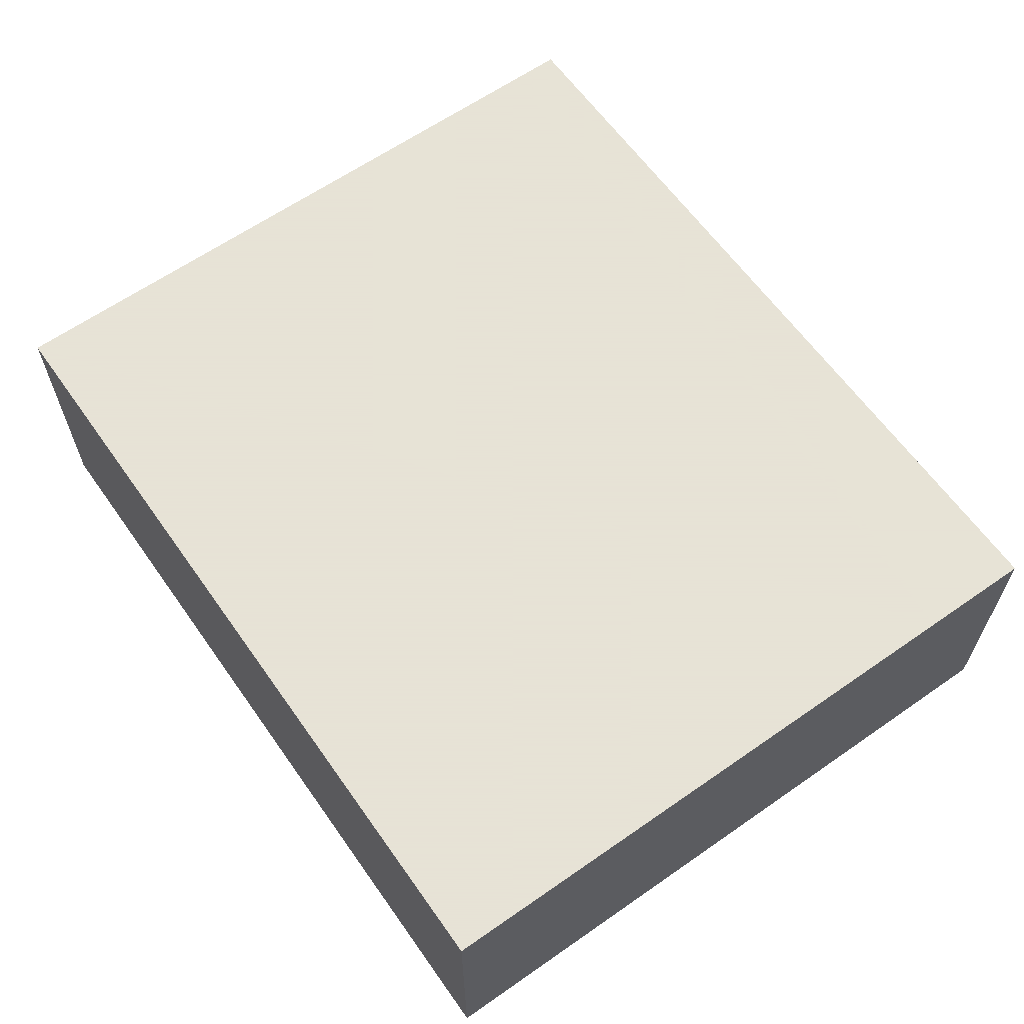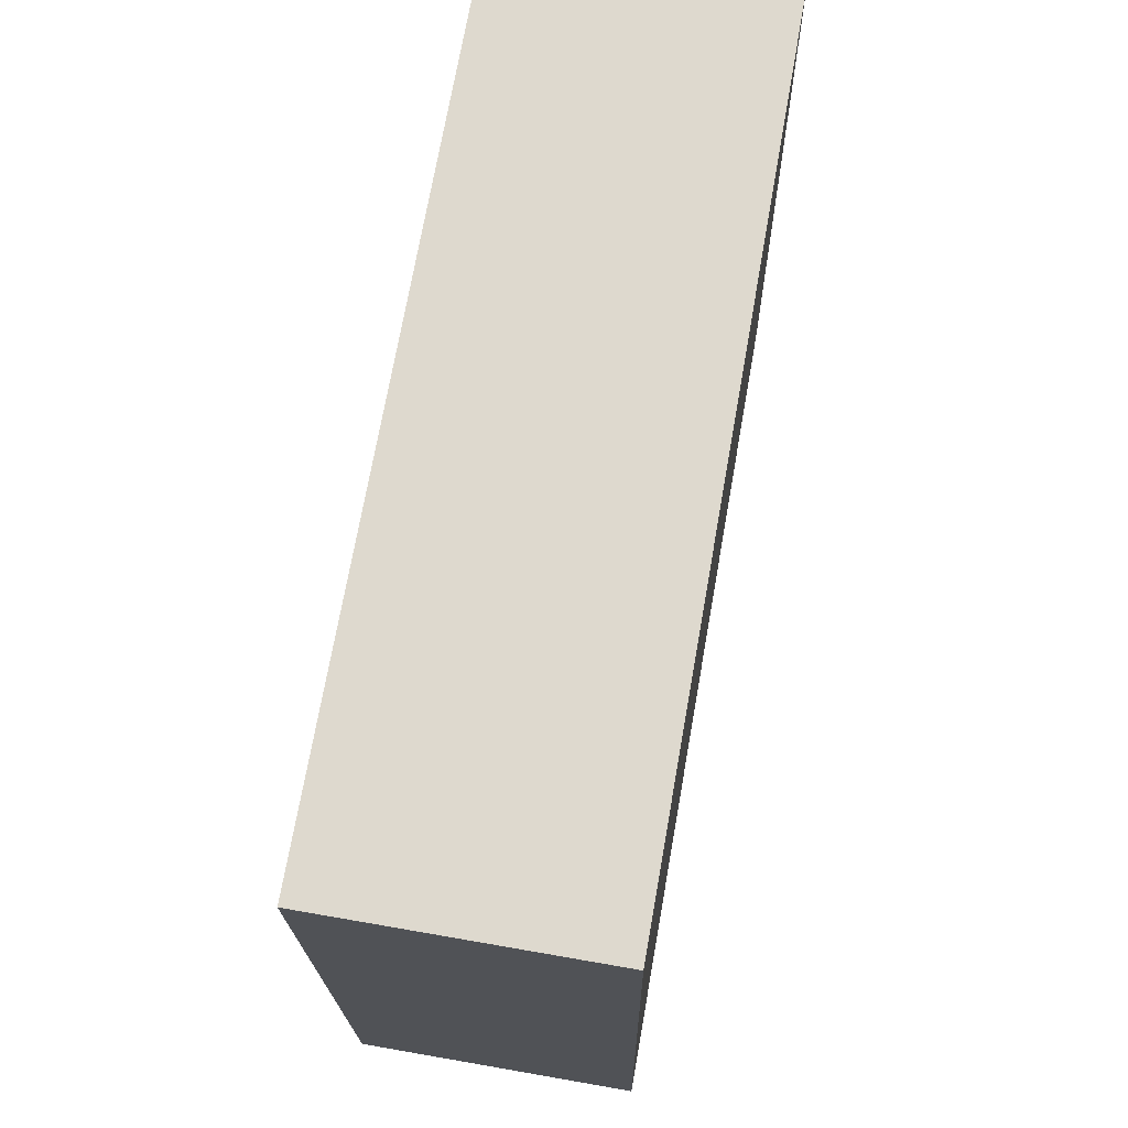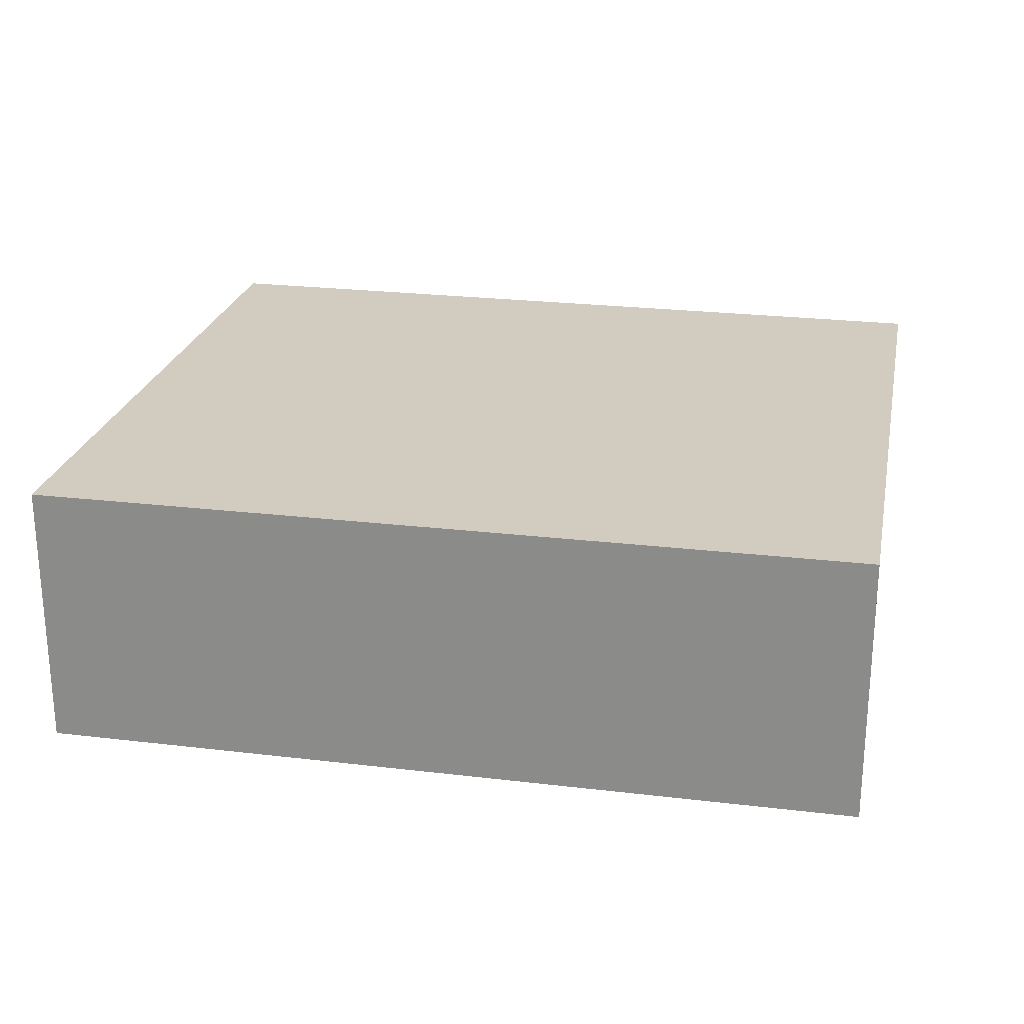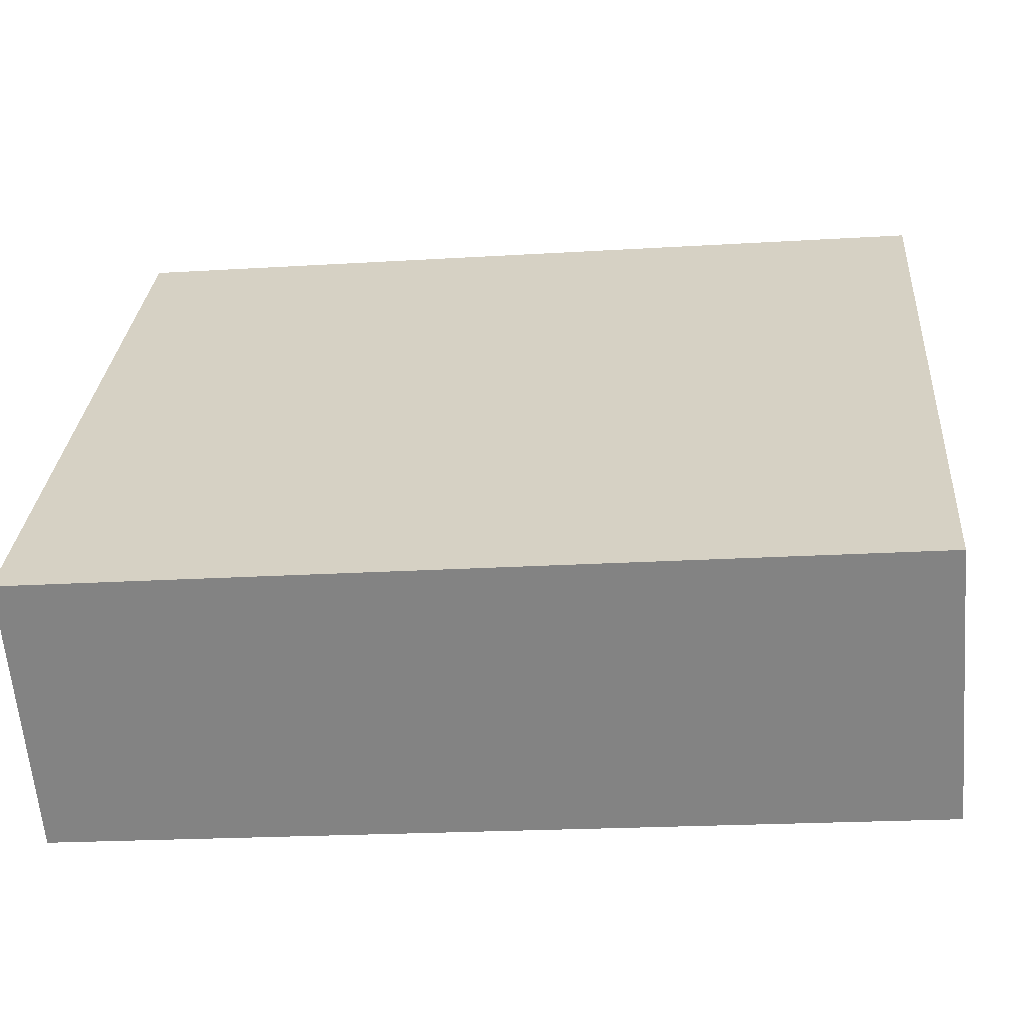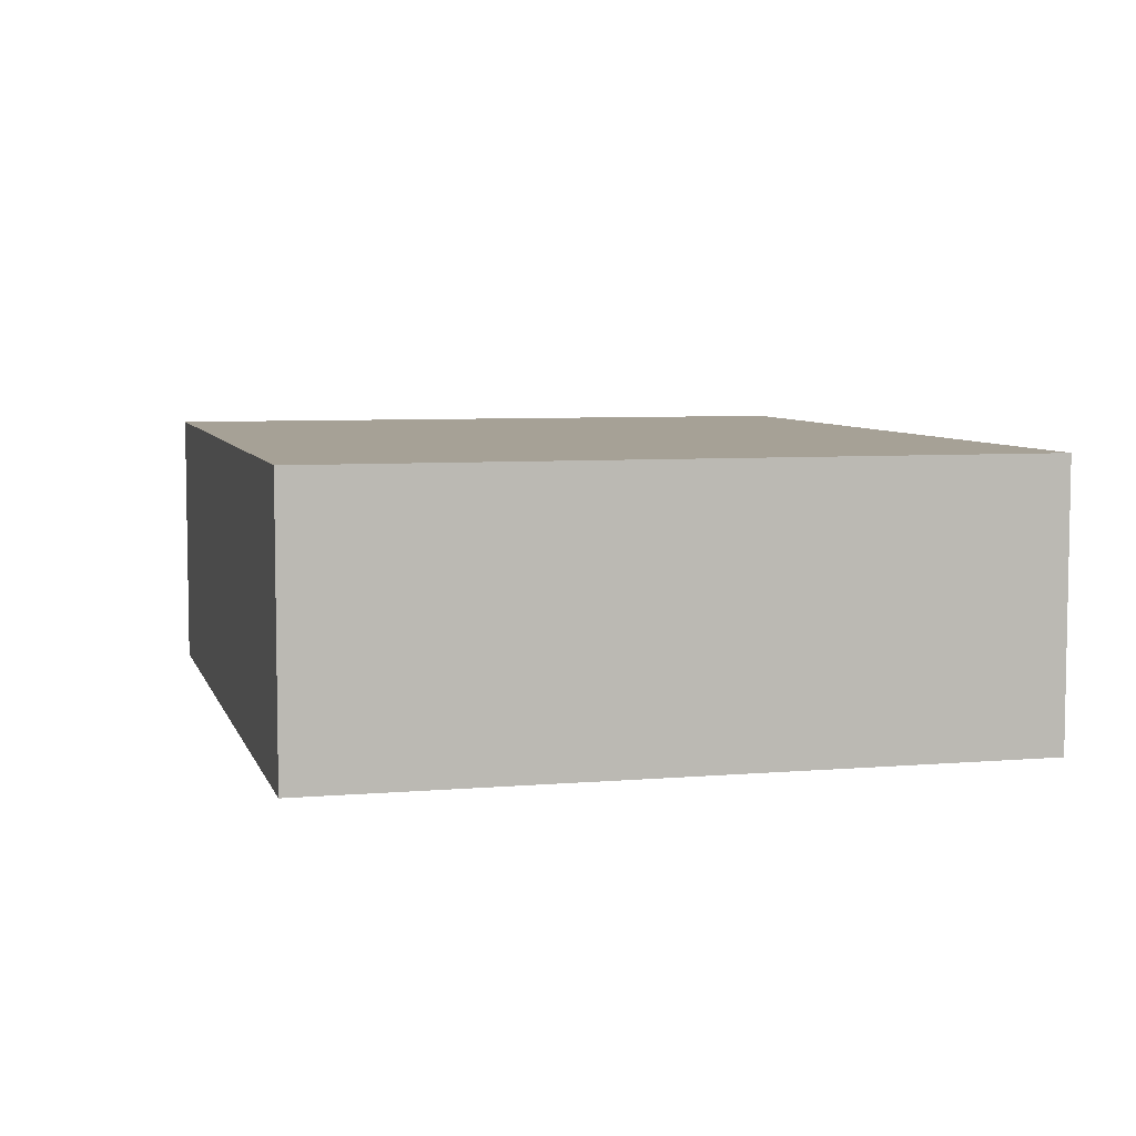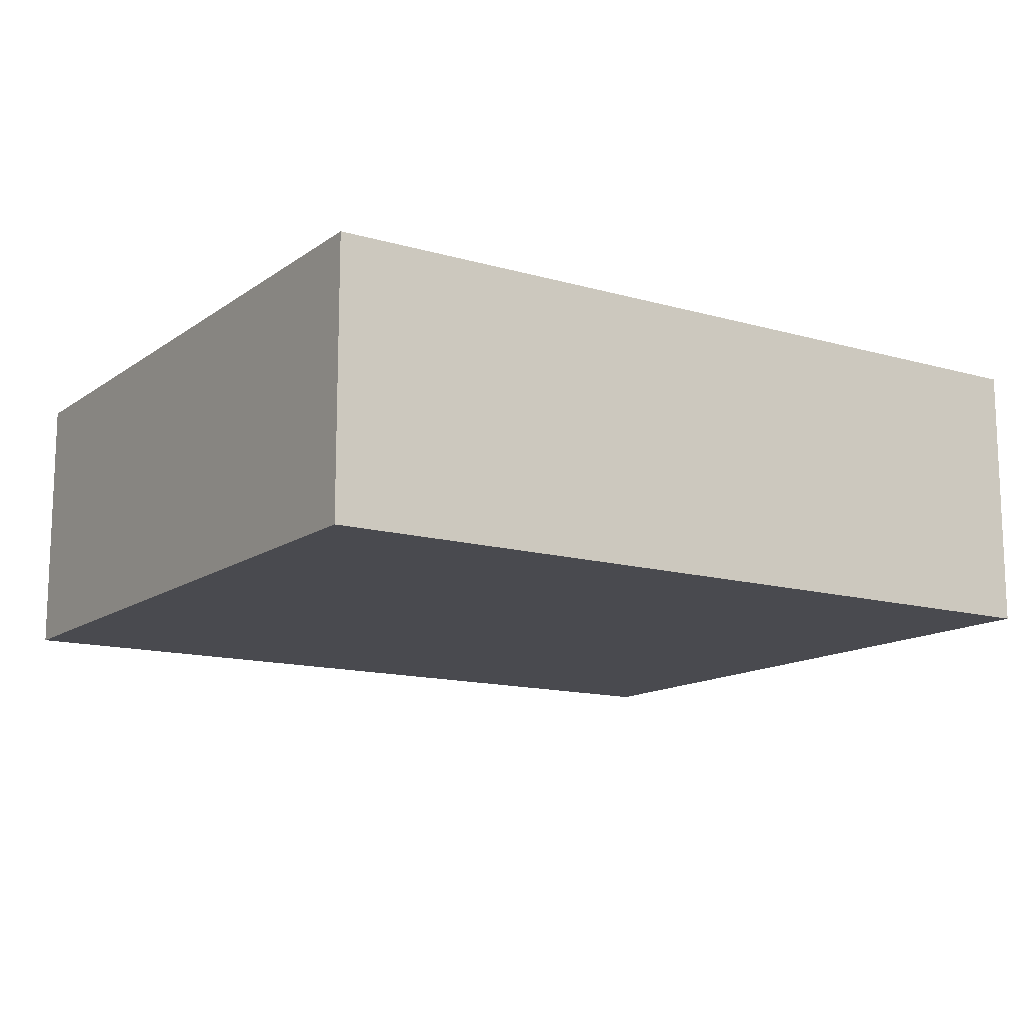
<metadata>
{"format":"obj","ext":"obj","renderer":"f3d","projection":"perspective","resolution":1024,"background":"white","views":[{"elev":62.8,"azim":-121.1,"up":"+Y"},{"elev":67.0,"azim":100.0,"up":"+Z"},{"elev":24.0,"azim":15.5,"up":"+Y"},{"elev":-61.9,"azim":4.8,"up":"+Z"},{"elev":6.2,"azim":79.8,"up":"+Y"},{"elev":-13.5,"azim":151.1,"up":"+Y"}]}
</metadata>
<code>
v  10.3 3.19 7.509
v  0.495 3.19 6.923
v  0.589 3.19 8.232
v  10.25 3.19 6.923
v  9.687 3.19 -0.696
v  0 3.19 1.953e-16
v  0.589 -5.041e-16 8.232
v  10.3 -4.598e-16 7.509
v  9.687 4.262e-17 -0.696
v  10.25 -4.239e-16 6.923
v  0 0 0
v  0.495 -4.239e-16 6.923
g defaultobject
f 1 2 3
f 2 1 4
f 2 4 5
f 2 5 6
f 7 1 3
f 1 7 8
f 8 4 1
f 4 8 5
f 5 8 9
f 9 8 10
f 9 6 5
f 6 9 11
f 2 7 3
f 7 2 6
f 7 6 12
f 12 6 11
f 12 8 7
f 8 12 10
f 10 12 9
f 9 12 11

</code>
